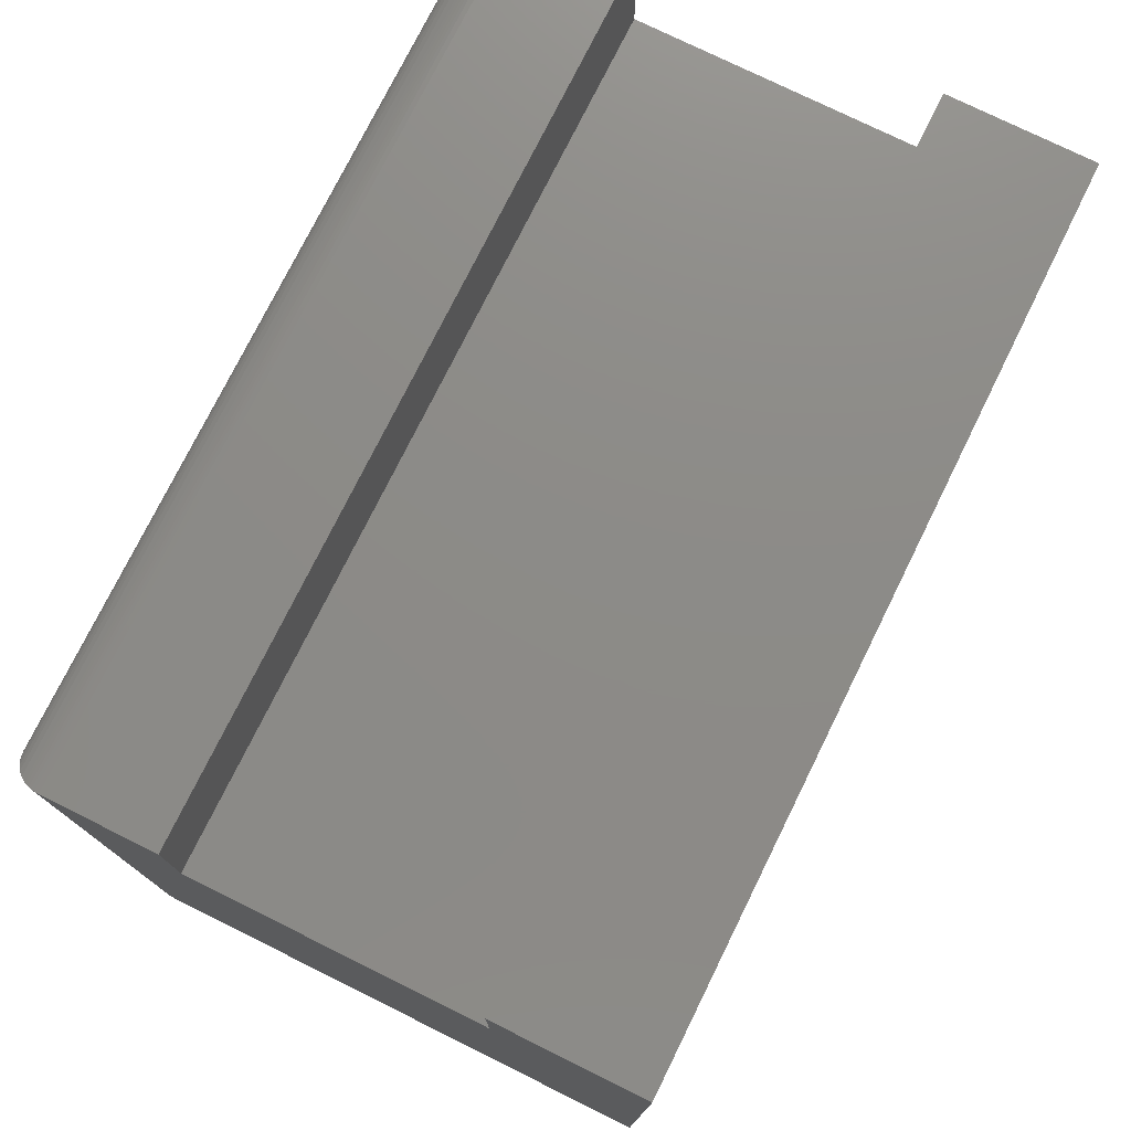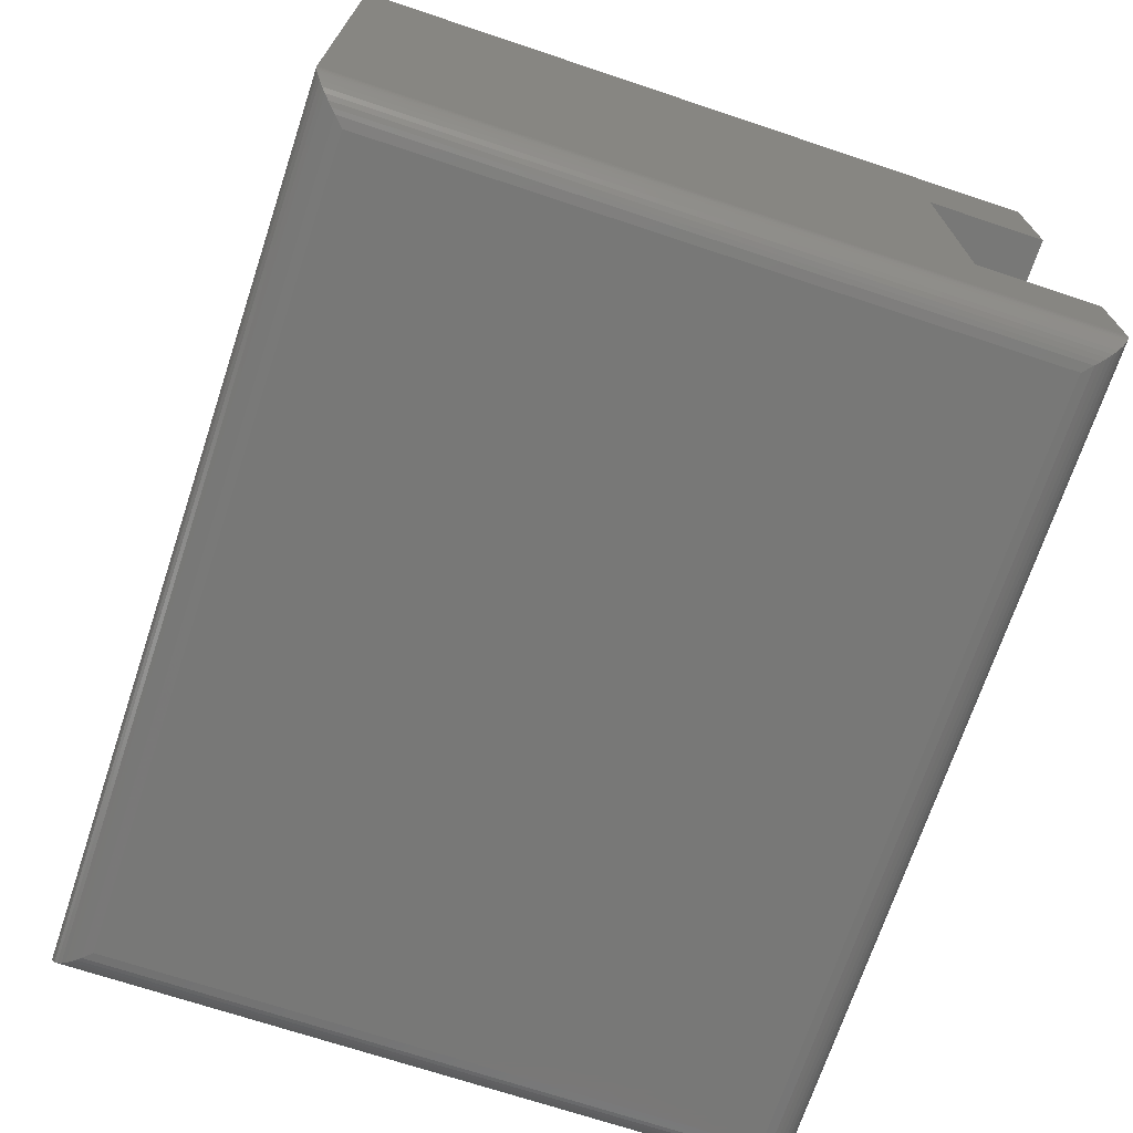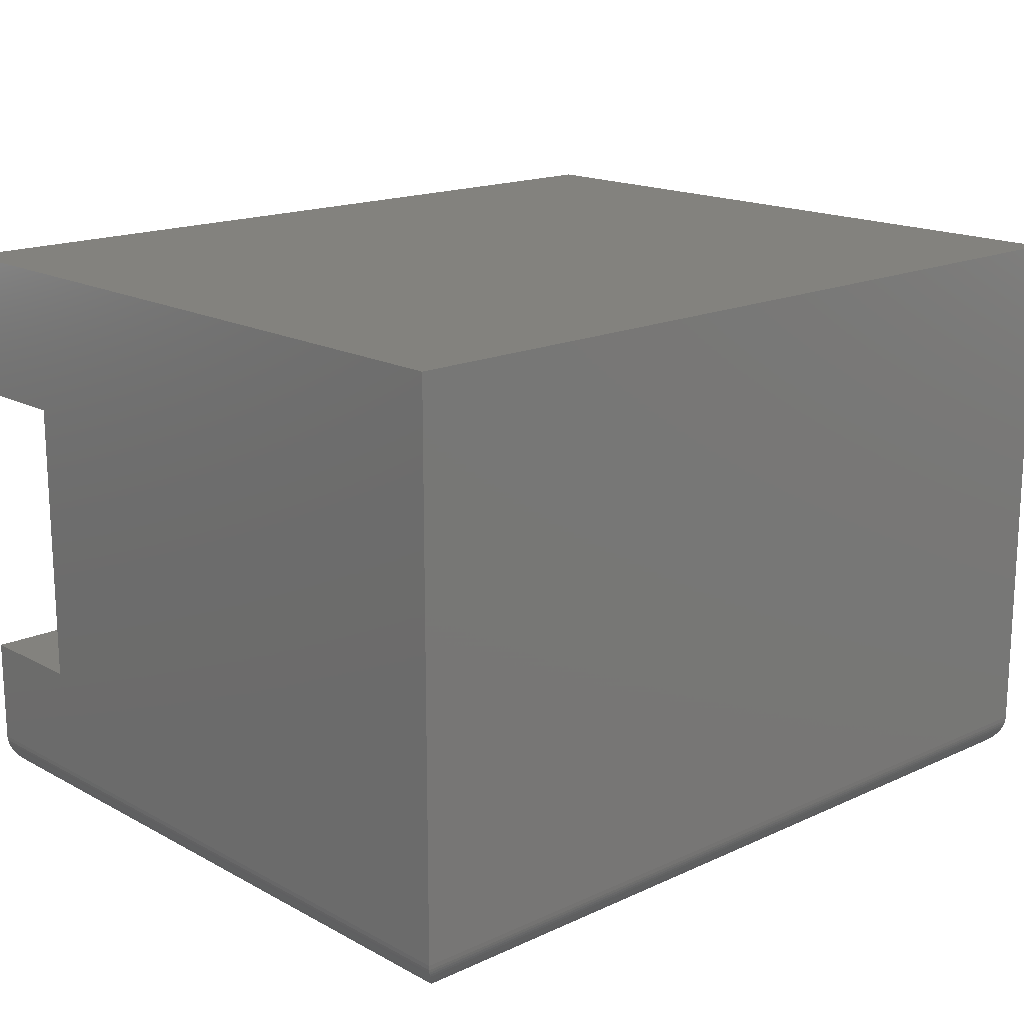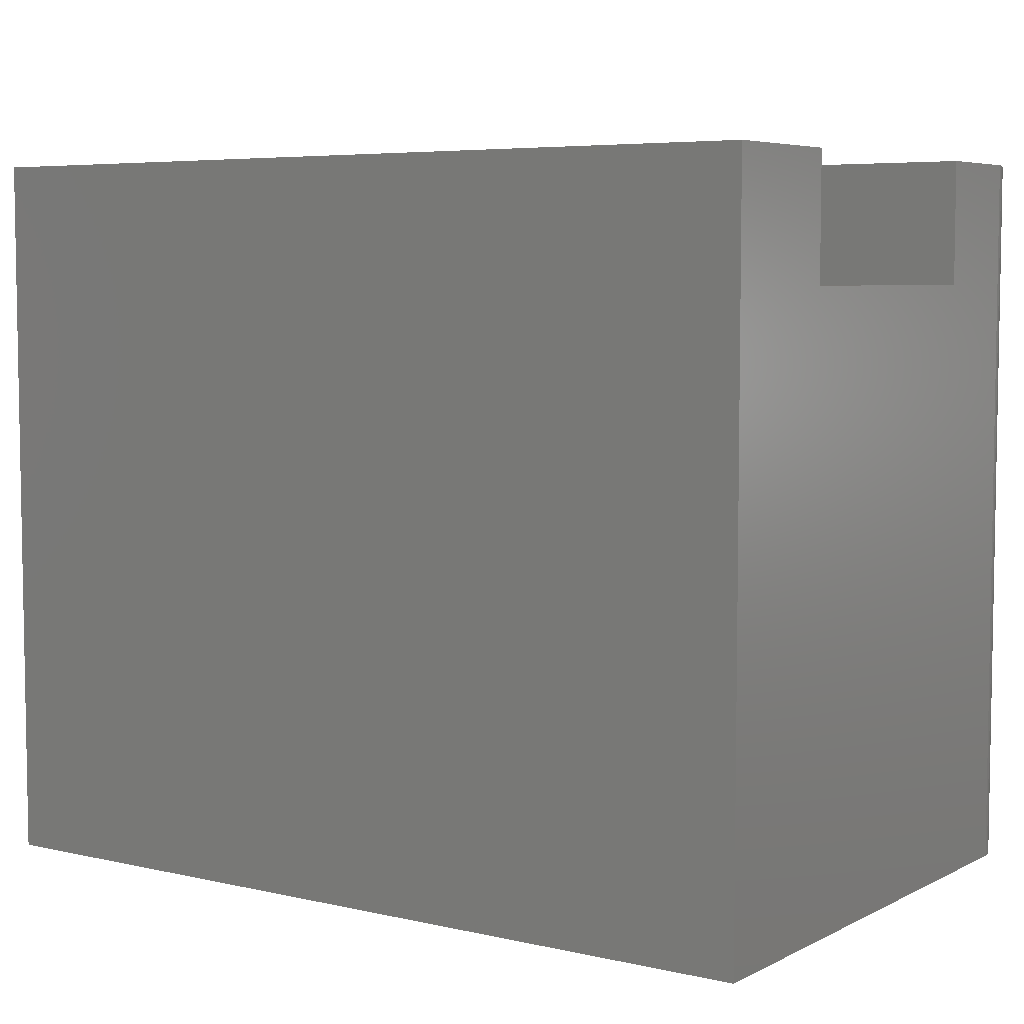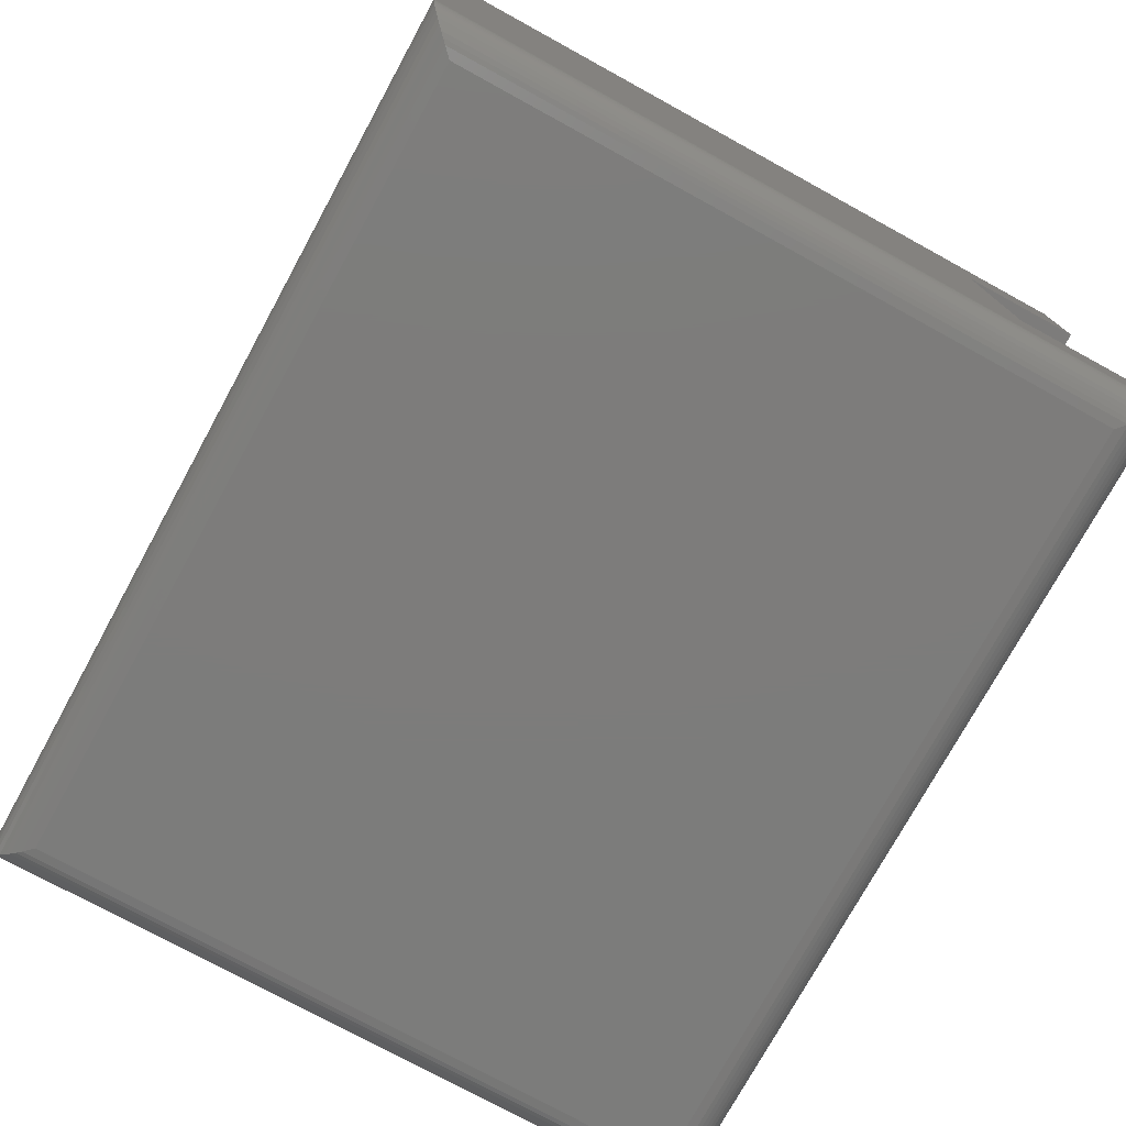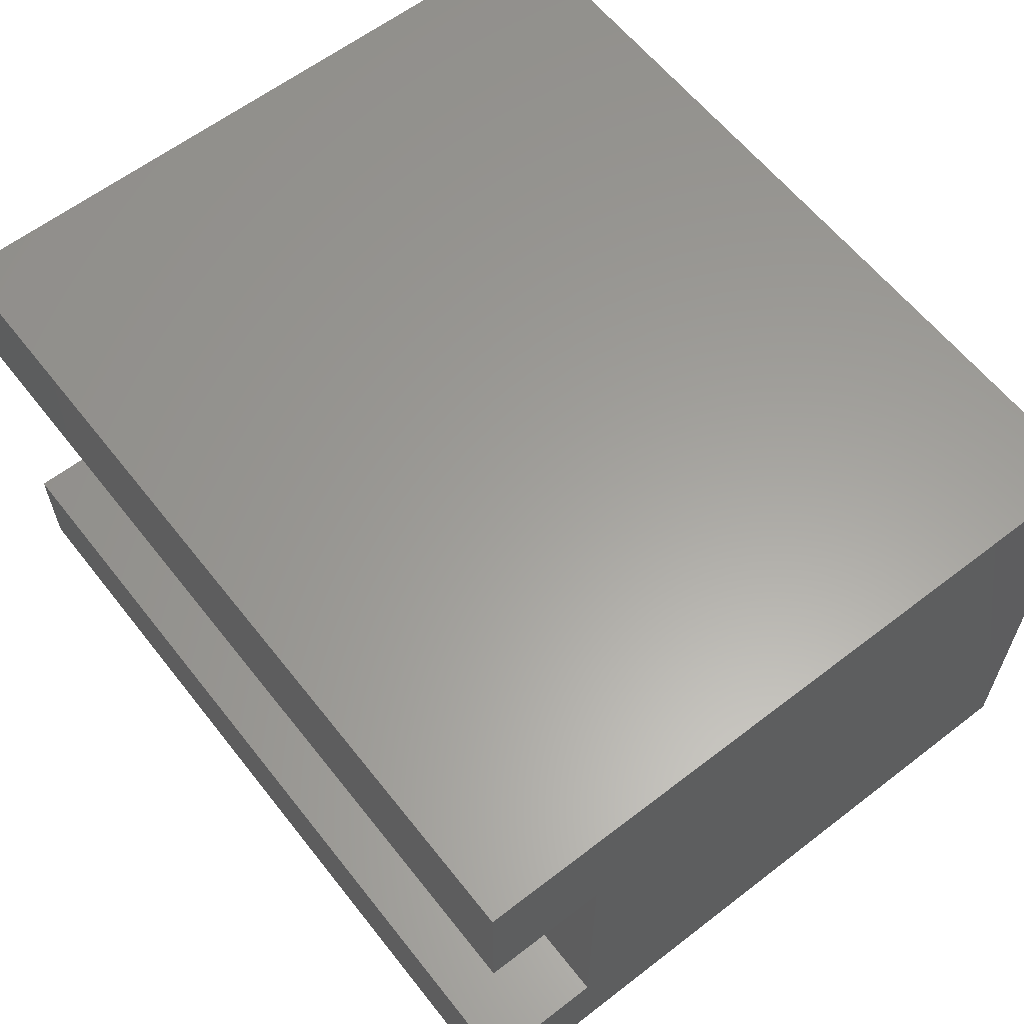
<metadata>
{"format":"stl","ext":"stl","renderer":"f3d","projection":"perspective","resolution":1024,"background":"white","views":[{"elev":76.1,"azim":116.3,"up":"+Z"},{"elev":-70.7,"azim":-108.4,"up":"+Y"},{"elev":16.8,"azim":137.3,"up":"+Y"},{"elev":5.8,"azim":-145.3,"up":"+Z"},{"elev":-75.8,"azim":-118.7,"up":"+Y"},{"elev":61.0,"azim":51.9,"up":"+Y"}]}
</metadata>
<code>
# stl→obj: 64 verts, 124 faces
v 0.75 0.03125 -1.914e-18
v 0.75 0.5 -3.062e-17
v 0.75 0.375 0.5197
v 0.75 0.125 0.5197
v 0.75 0.125 0.625
v 0.75 0.03125 0.625
v 0.75 0.375 0.625
v 0.75 0.5 0.625
v 0 0.03125 -1.914e-18
v 0 0.03125 0.625
v 0 0.125 0.625
v 0 0.125 0.5197
v 0 0.375 0.5197
v 0 0.5 -3.062e-17
v 0 0.375 0.625
v 0 0.5 0.625
v 0.03125 3.636e-17 0.5938
v 0.03125 1.914e-18 0.03125
v 0.7188 3.636e-17 0.5938
v 0.7188 1.914e-18 0.03125
v 0.02332 0.001024 0.02332
v 0.7267 0.001024 0.02332
v 0.00307 0.01774 0.00307
v 0.7444 0.01337 0.005622
v 0.005622 0.01337 0.005622
v 0.7412 0.009471 0.008839
v 0.008839 0.009471 0.008839
v 0.7378 0.0065 0.01217
v 0.01217 0.0065 0.01217
v 0.7343 0.004121 0.01574
v 0.01574 0.004121 0.01574
v 0.7305 0.002304 0.01947
v 0.01947 0.002304 0.01947
v 0.0002397 0.02739 0.0002397
v 0.7498 0.02739 0.0002397
v 0.0006549 0.02489 0.0006549
v 0.7493 0.02489 0.0006549
v 0.001261 0.02246 0.001261
v 0.7487 0.02246 0.001261
v 0.002081 0.02004 0.002081
v 0.7479 0.02004 0.002081
v 0.7469 0.01774 0.00307
v 0.7267 0.001024 0.6017
v 0.7305 0.002304 0.6055
v 0.7343 0.004121 0.6093
v 0.7378 0.0065 0.6128
v 0.7412 0.009471 0.6162
v 0.7444 0.01337 0.6194
v 0.7498 0.02739 0.6248
v 0.7493 0.02489 0.6243
v 0.7487 0.02246 0.6237
v 0.7479 0.02004 0.6229
v 0.7469 0.01774 0.6219
v 0.02332 0.001024 0.6017
v 0.01947 0.002304 0.6055
v 0.01574 0.004121 0.6093
v 0.01217 0.0065 0.6128
v 0.008839 0.009471 0.6162
v 0.005622 0.01337 0.6194
v 0.0002397 0.02739 0.6248
v 0.0006549 0.02489 0.6243
v 0.001261 0.02246 0.6237
v 0.002081 0.02004 0.6229
v 0.00307 0.01774 0.6219
f 1 2 3
f 1 3 4
f 1 4 5
f 1 5 6
f 3 2 7
f 7 2 8
f 9 10 11
f 9 11 12
f 9 12 13
f 9 13 14
f 13 15 14
f 14 15 16
f 17 18 19
f 19 18 20
f 11 10 5
f 5 10 6
f 9 14 1
f 1 14 2
f 20 21 22
f 20 18 21
f 23 24 25
f 25 24 26
f 25 26 27
f 27 26 28
f 27 28 29
f 29 28 30
f 29 30 31
f 31 30 32
f 31 32 33
f 33 32 22
f 33 22 21
f 9 1 34
f 34 1 35
f 34 35 36
f 36 35 37
f 36 37 38
f 38 37 39
f 38 39 40
f 40 39 41
f 40 41 23
f 23 41 42
f 23 42 24
f 19 22 43
f 19 20 22
f 43 22 32
f 43 32 44
f 44 32 30
f 44 30 45
f 45 30 28
f 45 28 46
f 46 28 26
f 46 26 47
f 47 26 24
f 47 24 48
f 48 24 42
f 1 6 35
f 35 6 49
f 35 49 37
f 37 49 50
f 37 50 39
f 39 50 51
f 39 51 41
f 41 51 52
f 41 52 42
f 42 52 53
f 42 53 48
f 17 43 54
f 17 19 43
f 54 43 44
f 54 44 55
f 55 44 45
f 55 45 56
f 56 45 46
f 56 46 57
f 57 46 47
f 57 47 58
f 58 47 48
f 58 48 59
f 59 48 53
f 6 10 49
f 49 10 60
f 49 60 50
f 50 60 61
f 50 61 51
f 51 61 62
f 51 62 52
f 52 62 63
f 52 63 53
f 53 63 64
f 53 64 59
f 18 54 21
f 18 17 54
f 64 25 59
f 59 25 27
f 59 27 58
f 58 27 29
f 58 29 57
f 57 29 31
f 57 31 56
f 56 31 33
f 56 33 55
f 55 33 21
f 55 21 54
f 10 9 60
f 60 9 34
f 60 34 61
f 61 34 36
f 61 36 62
f 62 36 38
f 62 38 63
f 63 38 40
f 63 40 64
f 64 40 23
f 64 23 25
f 12 11 4
f 4 11 5
f 13 12 3
f 3 12 4
f 15 13 7
f 7 13 3
f 16 15 8
f 8 15 7
f 14 16 2
f 2 16 8

</code>
